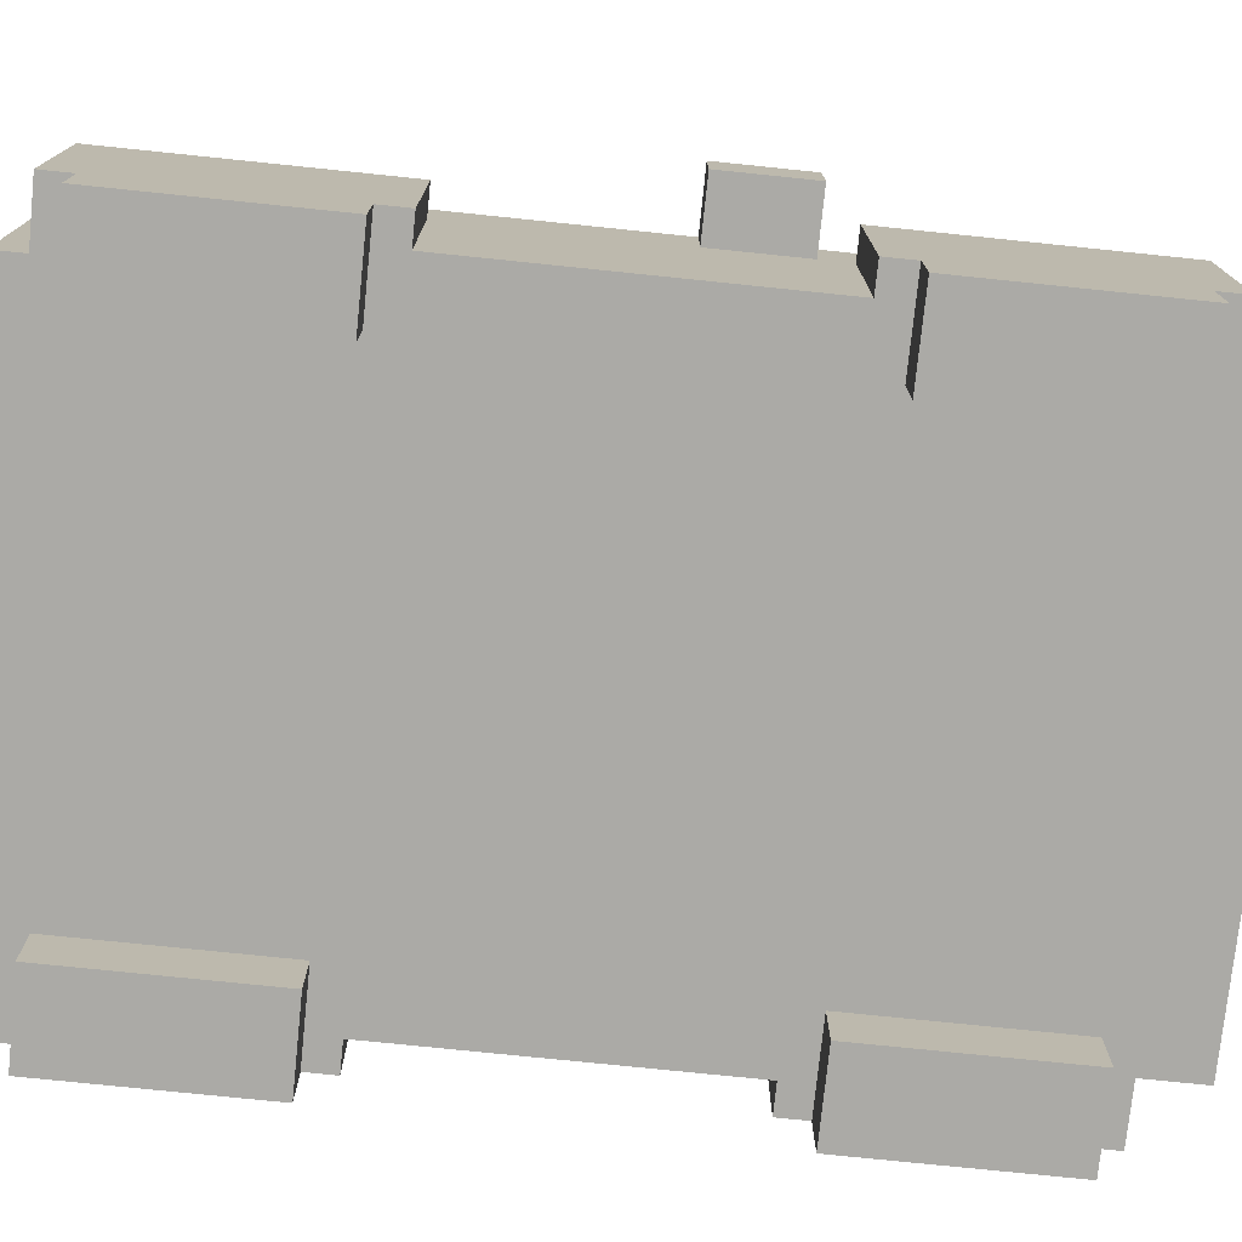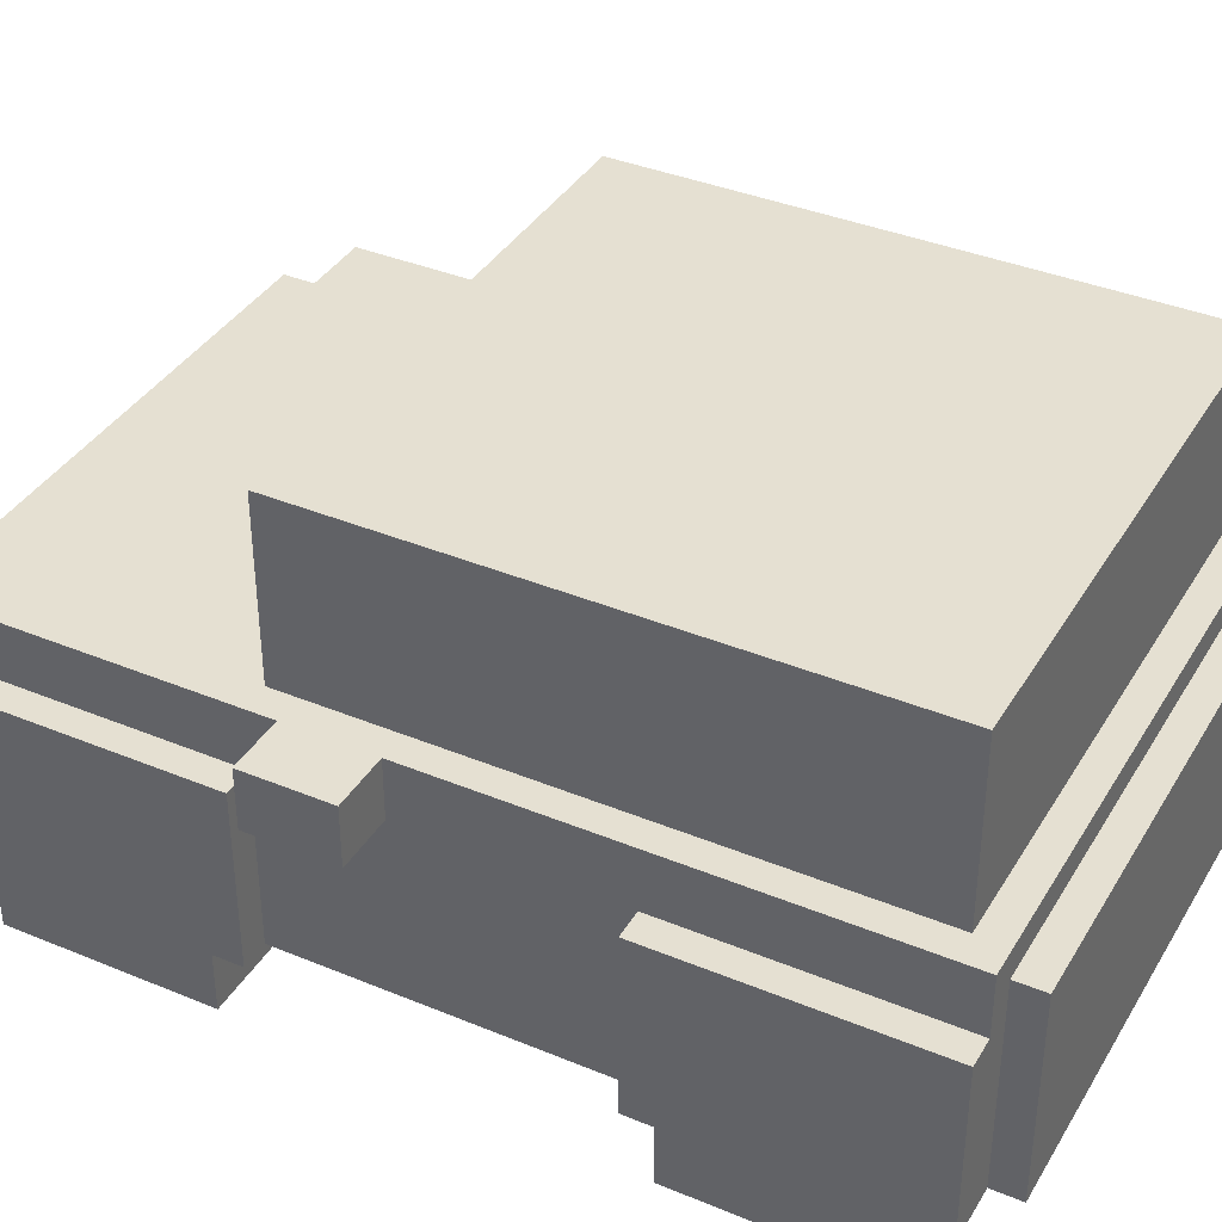
<metadata>
{"format":"obj","ext":"obj","renderer":"f3d","projection":"perspective","resolution":1024,"background":"white","views":[{"elev":-75.7,"azim":-95.9,"up":"+Y"},{"elev":37.8,"azim":117.8,"up":"+Y"}]}
</metadata>
<code>
o
v -2.5 2.8 -14.1
v -1.9 2.8 -14.1
v -1.7 2.8 -14.1
v -1.5 2.8 -14.1
v -1.3 2.8 -14.1
v -0.7 2.8 -14.1
v -1.9 2.9 -14.1
v -1.7 2.9 -14.1
v -1.5 2.9 -14.1
v -1.3 2.9 -14.1
v -1.8 3 -14.1
v -1.4 3 -14.1
v -1.8 3.1 -14.1
v -1.4 3.1 -14.1
v -1.9 3.2 -14.1
v -1.7 3.2 -14.1
v -1.5 3.2 -14.1
v -1.3 3.2 -14.1
v -2.5 3.3 -14.1
v -2.3 3.3 -14.1
v -0.9 3.3 -14.1
v -0.7 3.3 -14.1
v -2.5 3.5 -14.1
v -2.3 3.5 -14.1
v -1.9 3.5 -14.1
v -1.7 3.5 -14.1
v -1.5 3.5 -14.1
v -1.3 3.5 -14.1
v -0.9 3.5 -14.1
v -0.7 3.5 -14.1
v -2.7 2.8 -14
v -2.6 2.8 -14
v -2.5 2.8 -14
v -0.7 2.8 -14
v -0.6 2.8 -14
v -0.5 2.8 -14
v -2.5 3.3 -14
v -0.7 3.3 -14
v -2.7 3.4 -14
v -2.6 3.4 -14
v -0.6 3.4 -14
v -0.5 3.4 -14
v -2.5 3.5 -14
v -2.3 3.5 -14
v -1.9 3.5 -14
v -1.7 3.5 -14
v -1.5 3.5 -14
v -1.3 3.5 -14
v -0.9 3.5 -14
v -0.7 3.5 -14
v -2.6 3.6 -14
v -1.9 3.6 -14
v -1.7 3.6 -14
v -1.5 3.6 -14
v -1.3 3.6 -14
v -0.6 3.6 -14
v -2.7 2.6 -13.9
v -2.4 2.6 -13.9
v -0.8 2.6 -13.9
v -0.5 2.6 -13.9
v -2.7 2.8 -13.9
v -2.6 2.8 -13.9
v -2.4 2.8 -13.9
v -0.8 2.8 -13.9
v -0.6 2.8 -13.9
v -0.5 2.8 -13.9
v -2.5 3.6 -13.9
v -1.9 3.6 -13.9
v -1.7 3.6 -13.9
v -1.5 3.6 -13.9
v -1.3 3.6 -13.9
v -0.7 3.6 -13.9
v -2.5 4.1 -13.9
v -0.7 4.1 -13.9
v -2.5 4.2 -13.9
v -0.7 4.2 -13.9
v -2.8 3.4 -12.4
v -2.6 3.4 -12.4
v -0.6 3.4 -12.4
v -0.4 3.4 -12.4
v -2.8 3.6 -12.4
v -2.6 3.6 -12.4
v -0.6 3.6 -12.4
v -0.4 3.6 -12.4
v -2.7 2.8 -12
v -2.6 2.8 -12
v -0.6 2.8 -12
v -0.5 2.8 -12
v -2.7 3.4 -12
v -2.6 3.4 -12
v -0.6 3.4 -12
v -0.5 3.4 -12
v -2.7 2.6 -11.9
v -2.4 2.6 -11.9
v -0.8 2.6 -11.9
v -0.5 2.6 -11.9
v -2.7 2.8 -11.9
v -2.6 2.8 -11.9
v -2.4 2.8 -11.9
v -0.8 2.8 -11.9
v -0.6 2.8 -11.9
v -0.5 2.8 -11.9
v -0.7 2.9 -11.8
v -0.6 2.9 -11.8
v -0.7 3 -11.8
v -0.6 3 -11.8
v -2.7 2.6 -13.2
v -2.4 2.6 -13.2
v -0.8 2.6 -13.2
v -0.5 2.6 -13.2
v -2.7 2.8 -13.2
v -2.6 2.8 -13.2
v -2.4 2.8 -13.2
v -0.8 2.8 -13.2
v -0.6 2.8 -13.2
v -0.5 2.8 -13.2
v -2.7 2.8 -13.1
v -2.6 2.8 -13.1
v -0.6 2.8 -13.1
v -0.5 2.8 -13.1
v -2.7 3.4 -13.1
v -2.6 3.4 -13.1
v -0.6 3.4 -13.1
v -0.5 3.4 -13.1
v -2.8 3.4 -12.1
v -2.6 3.4 -12.1
v -0.6 3.4 -12.1
v -0.4 3.4 -12.1
v -2.8 3.6 -12.1
v -2.6 3.6 -12.1
v -0.6 3.6 -12.1
v -0.4 3.6 -12.1
v -2.5 3.6 -12
v -1.9 3.6 -12
v -1.7 3.6 -12
v -1.5 3.6 -12
v -1.3 3.6 -12
v -0.7 3.6 -12
v -2.5 4.1 -12
v -0.7 4.1 -12
v -2.5 4.2 -12
v -0.7 4.2 -12
v -0.7 2.9 -11.9
v -0.6 2.9 -11.9
v -0.7 3 -11.9
v -0.6 3 -11.9
v -2.7 2.6 -11.2
v -2.4 2.6 -11.2
v -0.8 2.6 -11.2
v -0.5 2.6 -11.2
v -2.7 2.8 -11.2
v -2.6 2.8 -11.2
v -2.4 2.8 -11.2
v -0.8 2.8 -11.2
v -0.6 2.8 -11.2
v -0.5 2.8 -11.2
v -2.7 2.8 -11.1
v -2.6 2.8 -11.1
v -2.5 2.8 -11.1
v -0.7 2.8 -11.1
v -0.6 2.8 -11.1
v -0.5 2.8 -11.1
v -2.7 3.4 -11.1
v -2.6 3.4 -11.1
v -0.6 3.4 -11.1
v -0.5 3.4 -11.1
v -2.5 3.5 -11.1
v -1.9 3.5 -11.1
v -1.7 3.5 -11.1
v -1.5 3.5 -11.1
v -1.3 3.5 -11.1
v -0.7 3.5 -11.1
v -2.6 3.6 -11.1
v -1.9 3.6 -11.1
v -1.7 3.6 -11.1
v -1.5 3.6 -11.1
v -1.3 3.6 -11.1
v -0.6 3.6 -11.1
v -2.5 2.8 -10.9
v -0.7 2.8 -10.9
v -2.3 2.9 -10.9
v -0.9 2.9 -10.9
v -2.5 3 -10.9
v -2.4 3 -10.9
v -2.3 3 -10.9
v -0.9 3 -10.9
v -0.8 3 -10.9
v -0.7 3 -10.9
v -2.5 3.1 -10.9
v -2.4 3.1 -10.9
v -0.8 3.1 -10.9
v -0.7 3.1 -10.9
v -2.3 3.2 -10.9
v -0.9 3.2 -10.9
v -2.5 3.3 -10.9
v -2.3 3.3 -10.9
v -0.9 3.3 -10.9
v -0.7 3.3 -10.9
v -2.3 3.4 -10.9
v -1.9 3.4 -10.9
v -1.7 3.4 -10.9
v -1.5 3.4 -10.9
v -1.3 3.4 -10.9
v -0.9 3.4 -10.9
v -2.5 3.5 -10.9
v -2.3 3.5 -10.9
v -1.9 3.5 -10.9
v -1.7 3.5 -10.9
v -1.5 3.5 -10.9
v -1.3 3.5 -10.9
v -0.9 3.5 -10.9
v -0.7 3.5 -10.9
v -2.8 3.4 -12.4
v -2.8 3.6 -12.4
v -2.8 3.4 -12.1
v -2.8 3.6 -12.1
v -2.7 2.8 -14
v -2.7 3.4 -14
v -2.7 2.6 -13.9
v -2.7 2.8 -13.9
v -2.7 3.3 -13.9
v -2.7 2.8 -13.7
v -2.7 3.1 -13.7
v -2.7 2.8 -13.4
v -2.7 3.1 -13.4
v -2.7 2.6 -13.2
v -2.7 2.8 -13.2
v -2.7 3.3 -13.2
v -2.7 2.8 -13.1
v -2.7 3.4 -13.1
v -2.7 2.8 -12
v -2.7 3.4 -12
v -2.7 2.6 -11.9
v -2.7 2.8 -11.9
v -2.7 3.3 -11.9
v -2.7 2.8 -11.7
v -2.7 3.1 -11.7
v -2.7 2.8 -11.4
v -2.7 3.1 -11.4
v -2.7 2.6 -11.2
v -2.7 2.8 -11.2
v -2.7 3.3 -11.2
v -2.7 2.8 -11.1
v -2.7 3.4 -11.1
v -2.6 3.4 -14
v -2.6 3.6 -14
v -2.6 2.8 -13.1
v -2.6 3.4 -13.1
v -2.6 3.4 -12.4
v -2.6 3.6 -12.4
v -2.6 3.4 -12.1
v -2.6 3.6 -12.1
v -2.6 2.8 -12
v -2.6 3.4 -12
v -2.6 3.4 -11.1
v -2.6 3.6 -11.1
v -2.5 2.8 -14.1
v -2.5 3.3 -14.1
v -2.5 3.5 -14.1
v -2.5 2.8 -14
v -2.5 3.3 -14
v -2.5 3.5 -14
v -2.5 3.6 -13.9
v -2.5 4.1 -13.9
v -2.5 4.2 -13.9
v -2.5 3.6 -12
v -2.5 4.1 -12
v -2.5 4.2 -12
v -2.5 2.8 -11.1
v -2.5 3.5 -11.1
v -2.5 3 -11
v -2.5 3.1 -11
v -2.5 3.3 -11
v -2.5 3.5 -11
v -2.5 2.8 -10.9
v -2.5 3 -10.9
v -2.5 3.1 -10.9
v -2.5 3.3 -10.9
v -2.5 3.5 -10.9
v -0.8 2.6 -13.9
v -0.8 2.8 -13.9
v -0.8 2.6 -13.2
v -0.8 2.8 -13.2
v -0.8 2.6 -11.9
v -0.8 2.8 -11.9
v -0.8 2.6 -11.2
v -0.8 2.8 -11.2
v -0.6 2.9 -11.9
v -0.6 3 -11.9
v -0.6 2.9 -11.8
v -0.6 3 -11.8
v -2.4 2.6 -13.9
v -2.4 2.8 -13.9
v -2.4 2.6 -13.2
v -2.4 2.8 -13.2
v -2.4 2.6 -11.9
v -2.4 2.8 -11.9
v -2.4 2.6 -11.2
v -2.4 2.8 -11.2
v -0.7 2.8 -14.1
v -0.7 3.3 -14.1
v -0.7 3.5 -14.1
v -0.7 2.8 -14
v -0.7 3.3 -14
v -0.7 3.5 -14
v -0.7 3.6 -13.9
v -0.7 4.1 -13.9
v -0.7 4.2 -13.9
v -0.7 3.6 -12
v -0.7 4.1 -12
v -0.7 4.2 -12
v -0.7 2.9 -11.9
v -0.7 3 -11.9
v -0.7 2.9 -11.8
v -0.7 3 -11.8
v -0.7 2.8 -11.1
v -0.7 3.5 -11.1
v -0.7 3 -11
v -0.7 3.1 -11
v -0.7 3.3 -11
v -0.7 3.5 -11
v -0.7 2.8 -10.9
v -0.7 3 -10.9
v -0.7 3.1 -10.9
v -0.7 3.3 -10.9
v -0.7 3.5 -10.9
v -0.6 3.4 -14
v -0.6 3.6 -14
v -0.6 2.8 -13.1
v -0.6 3.4 -13.1
v -0.6 3.4 -12.4
v -0.6 3.6 -12.4
v -0.6 3.4 -12.1
v -0.6 3.6 -12.1
v -0.6 2.8 -12
v -0.6 3.4 -12
v -0.6 3.4 -11.1
v -0.6 3.6 -11.1
v -0.5 2.8 -14
v -0.5 3.4 -14
v -0.5 2.6 -13.9
v -0.5 2.8 -13.9
v -0.5 3.3 -13.9
v -0.5 2.8 -13.7
v -0.5 3.1 -13.7
v -0.5 2.8 -13.4
v -0.5 3.1 -13.4
v -0.5 2.6 -13.2
v -0.5 2.8 -13.2
v -0.5 3.3 -13.2
v -0.5 2.8 -13.1
v -0.5 3.4 -13.1
v -0.5 2.8 -12
v -0.5 3.4 -12
v -0.5 2.6 -11.9
v -0.5 2.8 -11.9
v -0.5 3.3 -11.9
v -0.5 2.8 -11.7
v -0.5 3.1 -11.7
v -0.5 2.8 -11.4
v -0.5 3.1 -11.4
v -0.5 2.6 -11.2
v -0.5 2.8 -11.2
v -0.5 3.3 -11.2
v -0.5 2.8 -11.1
v -0.5 3.4 -11.1
v -0.4 3.4 -12.4
v -0.4 3.6 -12.4
v -0.4 3.4 -12.1
v -0.4 3.6 -12.1
v -2.7 2.6 -13.9
v -2.7 2.6 -13.2
v -2.7 2.6 -11.9
v -2.7 2.6 -11.2
v -2.4 2.6 -13.9
v -2.4 2.6 -13.2
v -2.4 2.6 -11.9
v -2.4 2.6 -11.2
v -0.8 2.6 -13.9
v -0.8 2.6 -13.2
v -0.8 2.6 -11.9
v -0.8 2.6 -11.2
v -0.5 2.6 -13.9
v -0.5 2.6 -13.2
v -0.5 2.6 -11.9
v -0.5 2.6 -11.2
v -2.7 2.8 -14
v -2.7 2.8 -13.9
v -2.7 2.8 -13.2
v -2.7 2.8 -13.1
v -2.7 2.8 -12
v -2.7 2.8 -11.9
v -2.7 2.8 -11.2
v -2.7 2.8 -11.1
v -2.6 2.8 -14
v -2.6 2.8 -13.9
v -2.6 2.8 -13.2
v -2.6 2.8 -13.1
v -2.6 2.8 -12
v -2.6 2.8 -11.9
v -2.6 2.8 -11.2
v -2.6 2.8 -11.1
v -2.5 2.8 -14.1
v -2.5 2.8 -14
v -2.5 2.8 -11.1
v -2.5 2.8 -10.9
v -2.4 2.8 -13.9
v -2.4 2.8 -13.2
v -2.4 2.8 -11.9
v -2.4 2.8 -11.2
v -1.9 2.8 -14.1
v -1.9 2.8 -14
v -1.7 2.8 -14.1
v -1.7 2.8 -14
v -1.5 2.8 -14.1
v -1.5 2.8 -14
v -1.3 2.8 -14.1
v -1.3 2.8 -14
v -0.8 2.8 -13.9
v -0.8 2.8 -13.2
v -0.8 2.8 -11.9
v -0.8 2.8 -11.2
v -0.7 2.8 -14.1
v -0.7 2.8 -14
v -0.7 2.8 -11.1
v -0.7 2.8 -10.9
v -0.6 2.8 -14
v -0.6 2.8 -13.9
v -0.6 2.8 -13.2
v -0.6 2.8 -13.1
v -0.6 2.8 -12
v -0.6 2.8 -11.9
v -0.6 2.8 -11.2
v -0.6 2.8 -11.1
v -0.5 2.8 -14
v -0.5 2.8 -13.9
v -0.5 2.8 -13.2
v -0.5 2.8 -13.1
v -0.5 2.8 -12
v -0.5 2.8 -11.9
v -0.5 2.8 -11.2
v -0.5 2.8 -11.1
v -0.7 3 -11.9
v -0.7 3 -11.8
v -0.6 3 -11.9
v -0.6 3 -11.8
v -2.8 3.4 -12.4
v -2.8 3.4 -12.1
v -2.6 3.4 -12.4
v -2.6 3.4 -12.1
v -0.6 3.4 -12.4
v -0.6 3.4 -12.1
v -0.4 3.4 -12.4
v -0.4 3.4 -12.1
v -0.7 2.9 -11.9
v -0.7 2.9 -11.8
v -0.6 2.9 -11.9
v -0.6 2.9 -11.8
v -2.7 3.4 -14
v -2.7 3.4 -13.1
v -2.7 3.4 -12
v -2.7 3.4 -11.1
v -2.6 3.4 -14
v -2.6 3.4 -13.1
v -2.6 3.4 -12
v -2.6 3.4 -11.1
v -0.6 3.4 -14
v -0.6 3.4 -13.1
v -0.6 3.4 -12
v -0.6 3.4 -11.1
v -0.5 3.4 -14
v -0.5 3.4 -13.1
v -0.5 3.4 -12
v -0.5 3.4 -11.1
v -2.5 3.5 -14.1
v -2.5 3.5 -14
v -2.5 3.5 -11.1
v -2.5 3.5 -11
v -2.5 3.5 -10.9
v -2.3 3.5 -14.1
v -2.3 3.5 -14
v -2.3 3.5 -11
v -2.3 3.5 -10.9
v -1.9 3.5 -14.1
v -1.9 3.5 -14
v -1.9 3.5 -11.1
v -1.9 3.5 -10.9
v -1.7 3.5 -14.1
v -1.7 3.5 -14
v -1.7 3.5 -11.1
v -1.7 3.5 -10.9
v -1.5 3.5 -14.1
v -1.5 3.5 -14
v -1.5 3.5 -11.1
v -1.5 3.5 -10.9
v -1.3 3.5 -14.1
v -1.3 3.5 -14
v -1.3 3.5 -11.1
v -1.3 3.5 -10.9
v -0.9 3.5 -14.1
v -0.9 3.5 -14
v -0.9 3.5 -11
v -0.9 3.5 -10.9
v -0.7 3.5 -14.1
v -0.7 3.5 -14
v -0.7 3.5 -11.1
v -0.7 3.5 -11
v -0.7 3.5 -10.9
v -2.8 3.6 -12.4
v -2.8 3.6 -12.1
v -2.6 3.6 -14
v -2.6 3.6 -12.4
v -2.6 3.6 -12.1
v -2.6 3.6 -11.1
v -2.5 3.6 -13.9
v -2.5 3.6 -12
v -1.9 3.6 -14
v -1.9 3.6 -13.9
v -1.9 3.6 -12
v -1.9 3.6 -11.1
v -1.7 3.6 -14
v -1.7 3.6 -13.9
v -1.7 3.6 -12
v -1.7 3.6 -11.1
v -1.5 3.6 -14
v -1.5 3.6 -13.9
v -1.5 3.6 -12
v -1.5 3.6 -11.1
v -1.3 3.6 -14
v -1.3 3.6 -13.9
v -1.3 3.6 -12
v -1.3 3.6 -11.1
v -0.7 3.6 -13.9
v -0.7 3.6 -12
v -0.6 3.6 -14
v -0.6 3.6 -12.4
v -0.6 3.6 -12.1
v -0.6 3.6 -11.1
v -0.4 3.6 -12.4
v -0.4 3.6 -12.1
v -2.5 4.2 -13.9
v -2.5 4.2 -12
v -0.7 4.2 -13.9
v -0.7 4.2 -12
f 7 2 1
f 7 3 2
f 8 4 3
f 8 3 7
f 9 5 4
f 9 4 8
f 10 6 5
f 10 5 9
f 11 9 8
f 11 8 7
f 11 10 9
f 12 10 11
f 13 11 7
f 13 12 11
f 14 10 12
f 14 12 13
f 15 7 1
f 15 13 7
f 15 14 13
f 16 14 15
f 17 14 16
f 18 6 10
f 18 14 17
f 18 10 14
f 19 15 1
f 20 15 19
f 21 6 18
f 22 6 21
f 23 20 19
f 24 15 20
f 24 20 23
f 25 16 15
f 25 15 24
f 26 17 16
f 26 16 25
f 27 18 17
f 27 17 26
f 28 21 18
f 28 18 27
f 29 22 21
f 29 21 28
f 30 22 29
f 37 33 32
f 38 35 34
f 39 32 31
f 40 37 32
f 40 32 39
f 41 35 38
f 41 36 35
f 42 36 41
f 43 37 40
f 50 41 38
f 51 43 40
f 51 44 43
f 51 45 44
f 52 46 45
f 52 45 51
f 53 47 46
f 53 46 52
f 54 48 47
f 54 47 53
f 55 49 48
f 55 48 54
f 55 50 49
f 56 41 50
f 56 50 55
f 61 58 57
f 62 58 61
f 63 58 62
f 64 60 59
f 65 60 64
f 66 60 65
f 73 68 67
f 73 72 71
f 73 71 70
f 73 70 69
f 73 69 68
f 74 72 73
f 75 74 73
f 76 74 75
f 81 78 77
f 82 78 81
f 83 80 79
f 84 80 83
f 89 86 85
f 90 86 89
f 91 88 87
f 92 88 91
f 97 94 93
f 98 94 97
f 99 94 98
f 100 96 95
f 101 96 100
f 102 96 101
f 105 104 103
f 106 104 105
f 107 108 111
f 111 108 112
f 112 108 113
f 109 110 114
f 114 110 115
f 115 110 116
f 117 118 121
f 121 118 122
f 119 120 123
f 123 120 124
f 125 126 129
f 129 126 130
f 127 128 131
f 131 128 132
f 133 134 139
f 137 138 139
f 136 137 139
f 135 136 139
f 134 135 139
f 139 138 140
f 139 140 141
f 141 140 142
f 143 144 145
f 145 144 146
f 147 148 151
f 151 148 152
f 152 148 153
f 149 150 154
f 154 150 155
f 155 150 156
f 157 158 163
f 158 159 164
f 163 158 164
f 161 162 165
f 160 161 165
f 165 162 166
f 164 159 167
f 160 165 172
f 164 167 173
f 167 168 173
f 168 169 174
f 173 168 174
f 169 170 175
f 174 169 175
f 170 171 176
f 175 170 176
f 171 172 177
f 176 171 177
f 172 165 178
f 177 172 178
f 179 180 181
f 181 180 182
f 179 181 183
f 183 181 184
f 181 182 185
f 184 181 185
f 182 180 186
f 185 182 186
f 186 180 187
f 187 180 188
f 183 184 189
f 184 185 190
f 189 184 190
f 185 186 190
f 186 187 190
f 187 188 191
f 190 187 191
f 191 188 192
f 189 190 193
f 190 191 193
f 191 192 193
f 193 192 194
f 189 193 195
f 193 194 196
f 195 193 196
f 194 192 197
f 196 194 197
f 197 192 198
f 195 196 199
f 196 197 199
f 199 197 200
f 200 197 201
f 201 197 202
f 202 197 203
f 197 198 204
f 203 197 204
f 195 199 205
f 199 200 206
f 205 199 206
f 200 201 207
f 206 200 207
f 201 202 208
f 207 201 208
f 202 203 209
f 208 202 209
f 203 204 210
f 209 203 210
f 204 198 211
f 210 204 211
f 211 198 212
f 215 214 213
f 216 214 215
f 220 218 217
f 221 218 220
f 222 220 219
f 222 221 220
f 223 221 222
f 224 222 219
f 224 223 222
f 225 221 223
f 225 223 224
f 226 224 219
f 226 225 224
f 227 225 226
f 228 218 221
f 228 225 227
f 228 221 225
f 229 228 227
f 230 218 228
f 230 228 229
f 234 232 231
f 235 232 234
f 236 234 233
f 236 235 234
f 237 235 236
f 238 236 233
f 238 237 236
f 239 235 237
f 239 237 238
f 240 238 233
f 240 239 238
f 241 239 240
f 242 232 235
f 242 239 241
f 242 235 239
f 243 242 241
f 244 232 242
f 244 242 243
f 248 246 245
f 249 246 248
f 249 248 247
f 250 246 249
f 251 249 247
f 253 251 247
f 253 252 251
f 254 252 253
f 255 252 254
f 256 252 255
f 260 258 257
f 261 259 258
f 261 258 260
f 262 259 261
f 266 264 263
f 267 265 264
f 267 264 266
f 268 265 267
f 271 270 269
f 272 270 271
f 273 270 272
f 274 270 273
f 275 271 269
f 276 272 271
f 276 271 275
f 277 273 272
f 277 272 276
f 278 274 273
f 278 273 277
f 279 274 278
f 282 281 280
f 283 281 282
f 286 285 284
f 287 285 286
f 290 289 288
f 291 289 290
f 292 293 294
f 294 293 295
f 296 297 298
f 298 297 299
f 300 301 303
f 301 302 304
f 303 301 304
f 304 302 305
f 306 307 309
f 307 308 310
f 309 307 310
f 310 308 311
f 312 313 314
f 314 313 315
f 316 317 318
f 318 317 319
f 319 317 320
f 320 317 321
f 316 318 322
f 318 319 323
f 322 318 323
f 319 320 324
f 323 319 324
f 320 321 325
f 324 320 325
f 325 321 326
f 327 328 330
f 330 328 331
f 329 330 331
f 331 328 332
f 329 331 333
f 329 333 335
f 333 334 335
f 335 334 336
f 336 334 337
f 337 334 338
f 339 340 342
f 342 340 343
f 341 342 344
f 342 343 344
f 344 343 345
f 341 344 346
f 344 345 346
f 345 343 347
f 346 345 347
f 341 346 348
f 346 347 348
f 348 347 349
f 343 340 350
f 349 347 350
f 347 343 350
f 349 350 351
f 350 340 352
f 351 350 352
f 353 354 356
f 356 354 357
f 355 356 358
f 356 357 358
f 358 357 359
f 355 358 360
f 358 359 360
f 359 357 361
f 360 359 361
f 355 360 362
f 360 361 362
f 362 361 363
f 357 354 364
f 363 361 364
f 361 357 364
f 363 364 365
f 364 354 366
f 365 364 366
f 367 368 369
f 369 368 370
f 375 372 371
f 376 372 375
f 377 374 373
f 378 374 377
f 383 380 379
f 384 380 383
f 385 382 381
f 386 382 385
f 395 388 387
f 396 388 395
f 397 390 389
f 398 390 397
f 399 392 391
f 400 392 399
f 401 394 393
f 402 394 401
f 404 396 395
f 405 402 401
f 407 404 403
f 407 396 404
f 408 400 399
f 408 398 397
f 408 399 398
f 409 400 408
f 410 405 401
f 410 406 405
f 411 407 403
f 411 410 409
f 411 409 408
f 411 408 407
f 412 410 411
f 413 412 411
f 414 410 412
f 414 412 413
f 415 414 413
f 416 410 414
f 416 414 415
f 417 416 415
f 418 410 416
f 418 416 417
f 419 418 417
f 419 410 418
f 420 410 419
f 421 410 420
f 422 406 410
f 422 410 421
f 423 419 417
f 424 419 423
f 425 406 422
f 426 406 425
f 427 419 424
f 428 419 427
f 429 421 420
f 430 421 429
f 431 421 430
f 432 421 431
f 433 425 422
f 434 425 433
f 435 428 427
f 436 428 435
f 437 430 429
f 438 430 437
f 439 432 431
f 440 432 439
f 441 434 433
f 442 434 441
f 445 444 443
f 446 444 445
f 449 448 447
f 450 448 449
f 453 452 451
f 454 452 453
f 455 456 457
f 457 456 458
f 459 460 463
f 463 460 464
f 461 462 465
f 465 462 466
f 467 468 471
f 471 468 472
f 469 470 473
f 473 470 474
f 475 476 480
f 480 476 481
f 478 479 482
f 477 478 482
f 482 479 483
f 480 481 484
f 484 481 485
f 477 482 486
f 482 483 486
f 486 483 487
f 484 485 488
f 488 485 489
f 486 487 490
f 490 487 491
f 488 489 492
f 492 489 493
f 490 491 494
f 494 491 495
f 492 493 496
f 496 493 497
f 494 495 498
f 498 495 499
f 496 497 500
f 500 497 501
f 498 499 502
f 502 499 503
f 500 501 504
f 504 501 505
f 498 502 506
f 502 503 507
f 506 502 507
f 507 503 508
f 509 510 512
f 512 510 513
f 511 512 515
f 513 514 515
f 512 513 515
f 515 514 516
f 511 515 517
f 517 515 518
f 516 514 519
f 519 514 520
f 517 518 521
f 521 518 522
f 519 520 523
f 523 520 524
f 521 522 525
f 525 522 526
f 523 524 527
f 527 524 528
f 525 526 529
f 529 526 530
f 527 528 531
f 531 528 532
f 529 530 533
f 531 532 534
f 529 533 535
f 533 534 535
f 535 534 536
f 536 534 537
f 534 532 538
f 537 534 538
f 536 537 539
f 539 537 540
f 541 542 543
f 543 542 544

</code>
